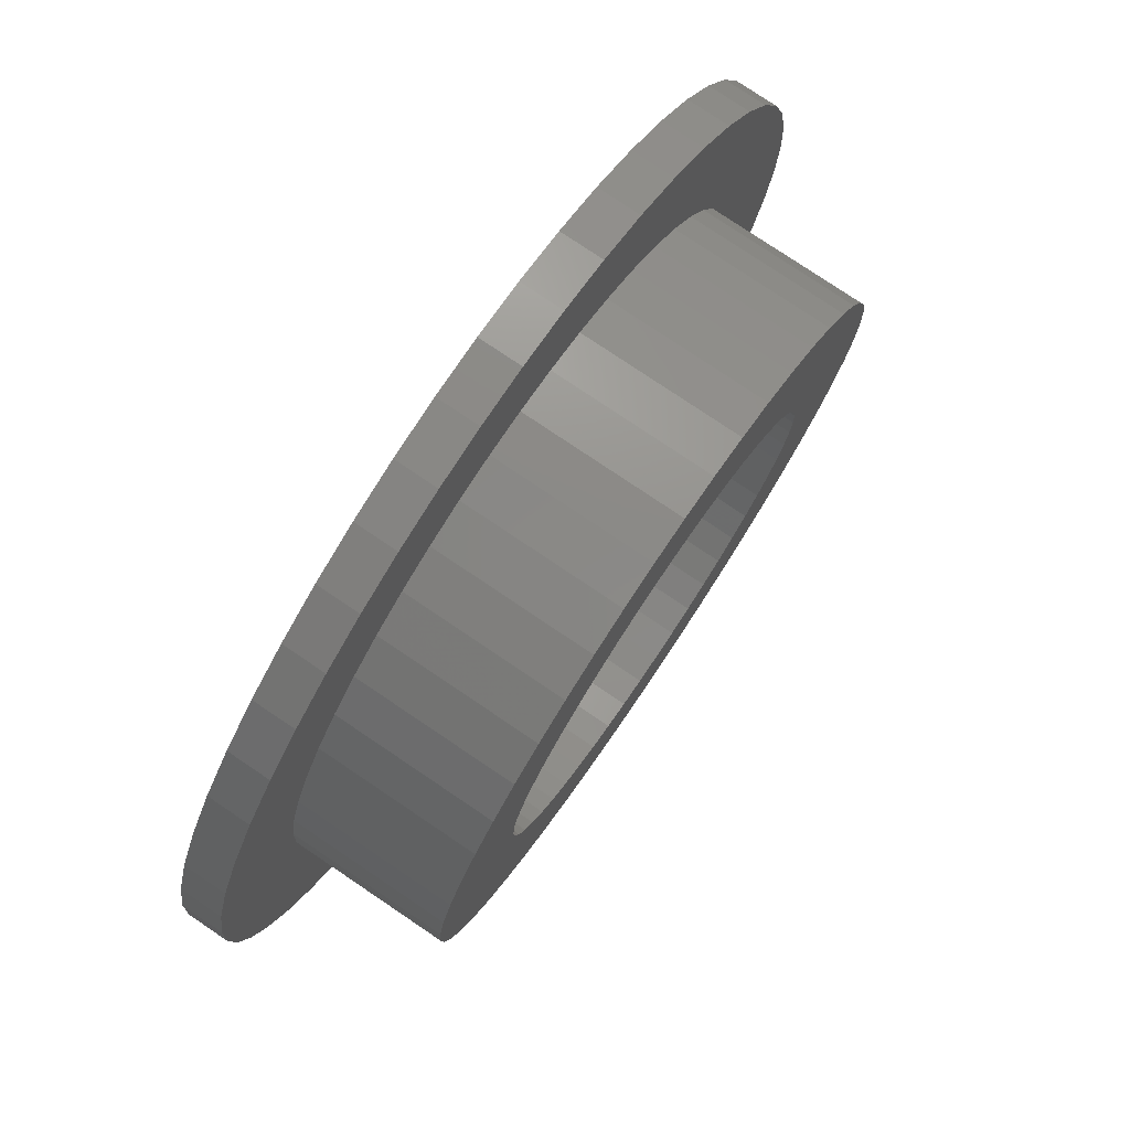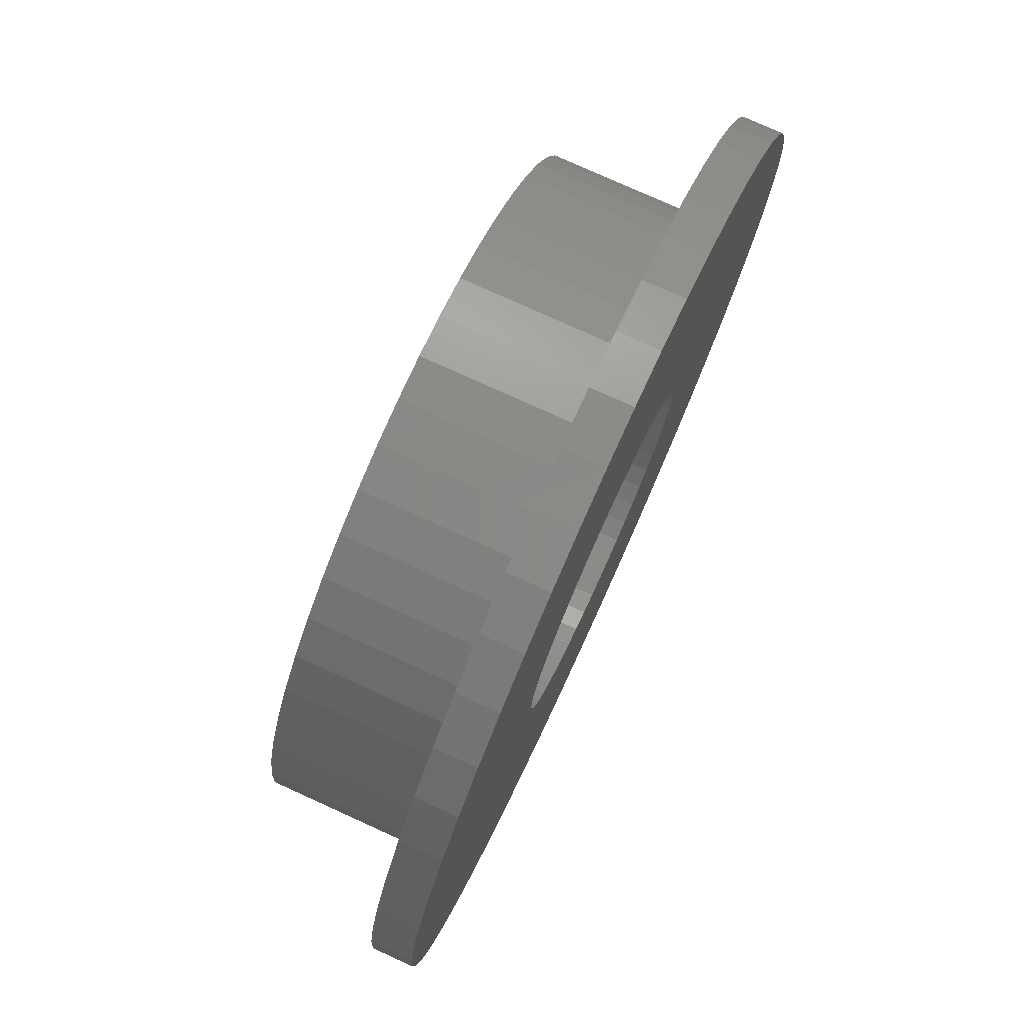
<metadata>
{"format":"stl","ext":"stl","renderer":"f3d","projection":"perspective","resolution":1024,"background":"white","views":[{"elev":77.7,"azim":-56.0,"up":"+Y"},{"elev":76.9,"azim":114.5,"up":"+Y"}]}
</metadata>
<code>
# stl→obj: 400 verts, 800 faces
v 7.8 0 4.5
v 7.738 0.9776 0.95
v 7.738 0.9776 4.5
v 7.8 0 0.95
v -7.8 0 0.95
v -7.738 0.9776 4.5
v -7.738 0.9776 0.95
v -7.8 0 4.5
v 0.4898 7.785 0.95
v -0.4898 7.785 4.5
v 0.4898 7.785 4.5
v -0.4898 7.785 0.95
v -0.4898 -7.785 0.95
v 0.4898 -7.785 4.5
v -0.4898 -7.785 4.5
v 0.4898 -7.785 0.95
v 5.686 -5.339 4.5
v 6.31 -4.585 0.95
v 6.31 -4.585 4.5
v 5.686 -5.339 0.95
v 5.686 5.339 0.95
v 4.972 6.01 4.5
v 5.686 5.339 4.5
v 4.972 6.01 0.95
v -4.972 6.01 0.95
v -5.686 5.339 4.5
v -4.972 6.01 4.5
v -5.686 5.339 0.95
v -2.41 7.418 0.95
v -3.321 7.058 4.5
v -2.41 7.418 4.5
v -3.321 7.058 0.95
v 7.252 2.871 4.5
v 6.835 3.758 0.95
v 6.835 3.758 4.5
v 7.252 2.871 0.95
v 3.321 7.058 0.95
v 2.41 7.418 4.5
v 3.321 7.058 4.5
v 2.41 7.418 0.95
v 1.462 7.662 4.5
v 1.462 7.662 0.95
v 4.179 6.586 0.95
v 4.179 6.586 4.5
v -7.252 2.871 0.95
v -6.835 3.758 4.5
v -6.835 3.758 0.95
v -7.252 2.871 4.5
v -6.31 4.585 0.95
v -6.31 4.585 4.5
v 5.2 0 4.5
v 5.159 0.6517 4.5
v 7.555 1.94 4.5
v 7.738 -0.9776 4.5
v 5.037 1.293 4.5
v 5.159 -0.6517 4.5
v 4.835 1.914 4.5
v 7.555 -1.94 4.5
v 4.557 2.505 4.5
v 6.31 4.585 4.5
v 5.037 -1.293 4.5
v 4.207 3.056 4.5
v 7.252 -2.871 4.5
v 4.835 -1.914 4.5
v 3.791 3.56 4.5
v 3.315 4.007 4.5
v 2.786 4.391 4.5
v 2.214 4.705 4.5
v 1.607 4.945 4.5
v 0.9744 5.108 4.5
v 0.3265 5.19 4.5
v -0.3265 5.19 4.5
v -0.9744 5.108 4.5
v -1.462 7.662 4.5
v -1.607 4.945 4.5
v -2.214 4.705 4.5
v -2.786 4.391 4.5
v -4.179 6.586 4.5
v -3.315 4.007 4.5
v -3.791 3.56 4.5
v -4.207 3.056 4.5
v -4.557 2.505 4.5
v -4.835 1.914 4.5
v 6.835 -3.758 4.5
v 4.557 -2.505 4.5
v 4.207 -3.056 4.5
v 3.791 -3.56 4.5
v 4.972 -6.01 4.5
v 3.315 -4.007 4.5
v 4.179 -6.586 4.5
v 2.786 -4.391 4.5
v 3.321 -7.058 4.5
v 2.214 -4.705 4.5
v 2.41 -7.418 4.5
v 1.607 -4.945 4.5
v 1.462 -7.662 4.5
v 0.9744 -5.108 4.5
v 0.3265 -5.19 4.5
v -0.3265 -5.19 4.5
v -0.9744 -5.108 4.5
v -1.462 -7.662 4.5
v -1.607 -4.945 4.5
v -2.41 -7.418 4.5
v -2.214 -4.705 4.5
v -3.321 -7.058 4.5
v -2.786 -4.391 4.5
v -4.179 -6.586 4.5
v -3.315 -4.007 4.5
v -4.972 -6.01 4.5
v -3.791 -3.56 4.5
v -5.686 -5.339 4.5
v -4.207 -3.056 4.5
v -6.31 -4.585 4.5
v -4.557 -2.505 4.5
v -6.835 -3.758 4.5
v -4.835 -1.914 4.5
v -7.252 -2.871 4.5
v -5.037 -1.293 4.5
v -7.555 -1.94 4.5
v -5.159 -0.6517 4.5
v -7.738 -0.9776 4.5
v -5.2 0 4.5
v -5.037 1.293 4.5
v -7.555 1.94 4.5
v -5.159 0.6517 4.5
v -1.462 7.662 0.95
v 3.9 0 0
v 10.2 0 0
v 10.12 -1.278 0
v 3.869 -0.4888 0
v 9.88 -2.537 0
v 10.12 1.278 0
v 3.777 -0.9699 0
v 9.484 -3.755 0
v 3.869 0.4888 0
v 3.626 -1.436 0
v 8.938 -4.914 0
v 9.88 2.537 0
v 3.418 -1.879 0
v 8.252 -5.995 0
v 3.777 0.9699 0
v 3.155 -2.292 0
v 7.435 -6.982 0
v 9.484 3.755 0
v 2.843 -2.67 0
v 6.502 -7.859 0
v 3.626 1.436 0
v 2.486 -3.005 0
v 5.465 -8.612 0
v 8.938 4.914 0
v 2.09 -3.293 0
v 4.343 -9.229 0
v 3.418 1.879 0
v 8.252 5.995 0
v 1.661 -3.529 0
v 3.152 -9.701 0
v 1.205 -3.709 0
v 1.911 -10.02 0
v 0.7308 -3.831 0
v 0.6405 -10.18 0
v 0.2449 -3.892 0
v -0.2449 -3.892 0
v -0.6405 -10.18 0
v -0.7308 -3.831 0
v -1.911 -10.02 0
v -1.205 -3.709 0
v -3.152 -9.701 0
v -1.661 -3.529 0
v -4.343 -9.229 0
v -2.09 -3.293 0
v -5.465 -8.612 0
v -2.486 -3.005 0
v -6.502 -7.859 0
v -2.843 -2.67 0
v -7.435 -6.982 0
v -3.155 -2.292 0
v -8.252 -5.995 0
v -3.418 -1.879 0
v 3.155 2.292 0
v 7.435 6.982 0
v 2.843 2.67 0
v 6.502 7.859 0
v 2.486 3.005 0
v 5.465 8.612 0
v 2.09 3.293 0
v 4.343 9.229 0
v 1.661 3.529 0
v 3.152 9.701 0
v 1.205 3.709 0
v 1.911 10.02 0
v 0.7308 3.831 0
v 0.6405 10.18 0
v 0.2449 3.892 0
v -0.2449 3.892 0
v -0.6405 10.18 0
v -0.7308 3.831 0
v -1.911 10.02 0
v -1.205 3.709 0
v -3.152 9.701 0
v -1.661 3.529 0
v -4.343 9.229 0
v -2.09 3.293 0
v -5.465 8.612 0
v -2.486 3.005 0
v -6.502 7.859 0
v -2.843 2.67 0
v -7.435 6.982 0
v -3.155 2.292 0
v -8.252 5.995 0
v -3.418 1.879 0
v -8.938 4.914 0
v -3.626 1.436 0
v -9.484 3.755 0
v -3.777 0.9699 0
v -9.88 2.537 0
v -3.869 0.4888 0
v -10.12 1.278 0
v -3.9 0 0
v -8.938 -4.914 0
v -3.626 -1.436 0
v -9.484 -3.755 0
v -3.777 -0.9699 0
v -9.88 -2.537 0
v -3.869 -0.4888 0
v -10.12 -1.278 0
v -10.2 0 0
v 1.462 -7.662 0.95
v 7.555 1.94 0.95
v 6.31 4.585 0.95
v -7.555 1.94 0.95
v -4.179 6.586 0.95
v 7.738 -0.9776 0.95
v -5.686 -5.339 0.95
v -4.972 -6.01 0.95
v -6.835 -3.758 0.95
v -7.252 -2.871 0.95
v -6.31 -4.585 0.95
v 3.321 -7.058 0.95
v 4.179 -6.586 0.95
v 7.555 -1.94 0.95
v 7.252 -2.871 0.95
v -7.555 -1.94 0.95
v -7.738 -0.9776 0.95
v 4.972 -6.01 0.95
v 2.41 -7.418 0.95
v 6.835 -3.758 0.95
v -1.462 -7.662 0.95
v -3.321 -7.058 0.95
v -2.41 -7.418 0.95
v -4.179 -6.586 0.95
v 10.2 0 0.95
v 10.12 1.278 0.95
v -10.12 1.278 0.95
v -10.2 0 0.95
v -0.6405 10.18 0.95
v 0.6405 10.18 0.95
v 0.6405 -10.18 0.95
v -0.6405 -10.18 0.95
v 7.435 -6.982 0.95
v 8.252 -5.995 0.95
v 6.502 7.859 0.95
v 7.435 6.982 0.95
v -7.435 6.982 0.95
v -6.502 7.859 0.95
v -4.343 9.229 0.95
v -3.152 9.701 0.95
v 9.484 3.755 0.95
v 8.938 4.914 0.95
v 8.252 5.995 0.95
v 3.152 9.701 0.95
v 4.343 9.229 0.95
v 5.465 8.612 0.95
v -8.938 4.914 0.95
v -9.484 3.755 0.95
v -8.252 5.995 0.95
v -9.88 2.537 0.95
v -1.911 10.02 0.95
v 9.88 -2.537 0.95
v 10.12 -1.278 0.95
v 4.343 -9.229 0.95
v 3.152 -9.701 0.95
v 9.88 2.537 0.95
v 1.911 10.02 0.95
v 9.484 -3.755 0.95
v -5.465 8.612 0.95
v 8.938 -4.914 0.95
v 6.502 -7.859 0.95
v 5.465 -8.612 0.95
v 1.911 -10.02 0.95
v -1.911 -10.02 0.95
v -3.152 -9.701 0.95
v -4.343 -9.229 0.95
v -5.465 -8.612 0.95
v -6.502 -7.859 0.95
v -7.435 -6.982 0.95
v -8.252 -5.995 0.95
v -8.938 -4.914 0.95
v -9.484 -3.755 0.95
v -9.88 -2.537 0.95
v -10.12 -1.278 0.95
v 5.2 0 2
v 5.159 0.6517 2
v -5.159 0.6517 2
v -5.2 0 2
v -0.3265 5.19 2
v 0.3265 5.19 2
v 0.3265 -5.19 2
v -0.3265 -5.19 2
v 3.315 4.007 2
v 3.791 3.56 2
v -3.791 3.56 2
v -3.315 4.007 2
v -2.214 4.705 2
v -1.607 4.945 2
v 4.557 -2.505 2
v 4.835 -1.914 2
v 4.835 1.914 2
v 4.557 2.505 2
v 4.207 3.056 2
v 1.607 4.945 2
v 2.214 4.705 2
v 2.786 4.391 2
v -4.557 2.505 2
v -4.835 1.914 2
v -4.207 3.056 2
v -5.037 1.293 2
v -2.786 4.391 2
v -0.9744 5.108 2
v 2.214 -4.705 2
v 1.607 -4.945 2
v 5.037 1.293 2
v 0.9744 5.108 2
v 3.791 -3.56 2
v 4.207 -3.056 2
v 5.037 -1.293 2
v 5.159 -0.6517 2
v -3.315 -4.007 2
v -3.791 -3.56 2
v -4.835 -1.914 2
v -4.557 -2.505 2
v -4.207 -3.056 2
v 3.9 0 2
v 3.869 0.4888 2
v 3.777 0.9699 2
v 3.869 -0.4888 2
v 3.626 1.436 2
v 3.418 1.879 2
v 3.777 -0.9699 2
v 3.155 2.292 2
v 2.843 2.67 2
v 2.486 3.005 2
v 2.09 3.293 2
v 1.661 3.529 2
v 1.205 3.709 2
v 0.7308 3.831 2
v 0.2449 3.892 2
v -0.2449 3.892 2
v -0.7308 3.831 2
v -1.205 3.709 2
v -1.661 3.529 2
v -2.09 3.293 2
v -2.486 3.005 2
v -2.843 2.67 2
v -3.155 2.292 2
v -3.418 1.879 2
v -3.626 1.436 2
v -3.777 0.9699 2
v 3.626 -1.436 2
v 3.418 -1.879 2
v 3.155 -2.292 2
v 2.843 -2.67 2
v 3.315 -4.007 2
v 2.486 -3.005 2
v 2.786 -4.391 2
v 2.09 -3.293 2
v 1.661 -3.529 2
v 1.205 -3.709 2
v 0.9744 -5.108 2
v 0.7308 -3.831 2
v 0.2449 -3.892 2
v -0.2449 -3.892 2
v -0.7308 -3.831 2
v -0.9744 -5.108 2
v -1.205 -3.709 2
v -1.607 -4.945 2
v -1.661 -3.529 2
v -2.214 -4.705 2
v -2.09 -3.293 2
v -2.786 -4.391 2
v -2.486 -3.005 2
v -2.843 -2.67 2
v -3.155 -2.292 2
v -3.418 -1.879 2
v -3.626 -1.436 2
v -3.777 -0.9699 2
v -5.037 -1.293 2
v -3.869 -0.4888 2
v -5.159 -0.6517 2
v -3.9 0 2
v -3.869 0.4888 2
f 1 2 3
f 2 1 4
f 5 6 7
f 6 5 8
f 9 10 11
f 10 9 12
f 13 14 15
f 14 13 16
f 17 18 19
f 18 17 20
f 21 22 23
f 22 21 24
f 25 26 27
f 26 25 28
f 29 30 31
f 30 29 32
f 33 34 35
f 34 33 36
f 37 38 39
f 38 37 40
f 40 41 38
f 41 40 42
f 43 39 44
f 39 43 37
f 45 46 47
f 46 45 48
f 49 26 28
f 26 49 50
f 51 1 3
f 52 3 53
f 1 51 54
f 55 53 33
f 56 54 51
f 57 33 35
f 54 56 58
f 59 35 60
f 61 58 56
f 62 60 23
f 58 61 63
f 64 63 61
f 3 52 51
f 53 55 52
f 65 23 22
f 33 57 55
f 35 59 57
f 60 62 59
f 66 22 44
f 23 65 62
f 67 44 39
f 22 66 65
f 44 67 66
f 68 39 38
f 39 68 67
f 38 69 68
f 41 69 38
f 41 70 69
f 11 70 41
f 11 71 70
f 11 72 71
f 10 72 11
f 10 73 72
f 74 73 10
f 74 75 73
f 31 75 74
f 75 31 76
f 30 76 31
f 76 30 77
f 78 77 30
f 77 78 79
f 27 79 78
f 79 27 80
f 26 80 27
f 80 26 81
f 50 81 26
f 81 50 82
f 46 82 50
f 82 46 83
f 48 83 46
f 63 64 84
f 85 84 64
f 84 85 19
f 86 19 85
f 19 86 17
f 87 17 86
f 17 87 88
f 89 88 87
f 88 89 90
f 91 90 89
f 90 91 92
f 93 92 91
f 92 93 94
f 95 94 93
f 95 96 94
f 97 96 95
f 97 14 96
f 98 14 97
f 99 14 98
f 99 15 14
f 100 15 99
f 100 101 15
f 102 101 100
f 103 102 104
f 102 103 101
f 105 104 106
f 107 106 108
f 104 105 103
f 109 108 110
f 106 107 105
f 111 110 112
f 113 112 114
f 115 114 116
f 108 109 107
f 117 116 118
f 119 118 120
f 121 120 122
f 83 48 123
f 110 111 109
f 124 123 48
f 112 113 111
f 123 124 125
f 114 115 113
f 6 125 124
f 116 117 115
f 125 6 122
f 118 119 117
f 8 122 6
f 120 121 119
f 122 8 121
f 12 74 10
f 74 12 126
f 127 128 129
f 130 129 131
f 128 127 132
f 133 131 134
f 135 132 127
f 136 134 137
f 132 135 138
f 139 137 140
f 141 138 135
f 142 140 143
f 138 141 144
f 145 143 146
f 147 144 141
f 148 146 149
f 144 147 150
f 151 149 152
f 153 150 147
f 150 153 154
f 129 130 127
f 131 133 130
f 134 136 133
f 137 139 136
f 140 142 139
f 155 152 156
f 143 145 142
f 146 148 145
f 149 151 148
f 157 156 158
f 152 155 151
f 156 157 155
f 158 159 157
f 160 159 158
f 160 161 159
f 160 162 161
f 163 162 160
f 163 164 162
f 165 164 163
f 164 165 166
f 167 166 165
f 166 167 168
f 169 168 167
f 168 169 170
f 171 170 169
f 170 171 172
f 173 172 171
f 172 173 174
f 175 174 173
f 174 175 176
f 176 177 178
f 177 176 175
f 179 154 153
f 154 179 180
f 181 180 179
f 180 181 182
f 183 182 181
f 182 183 184
f 185 184 183
f 184 185 186
f 187 186 185
f 186 187 188
f 189 188 187
f 188 189 190
f 191 190 189
f 191 192 190
f 193 192 191
f 194 192 193
f 194 195 192
f 196 195 194
f 197 196 198
f 199 198 200
f 196 197 195
f 201 200 202
f 203 202 204
f 205 204 206
f 198 199 197
f 207 206 208
f 209 208 210
f 211 210 212
f 213 212 214
f 215 214 216
f 200 201 199
f 217 216 218
f 219 178 177
f 178 219 220
f 202 203 201
f 221 220 219
f 204 205 203
f 220 221 222
f 206 207 205
f 223 222 221
f 208 209 207
f 222 223 224
f 210 211 209
f 225 224 223
f 212 213 211
f 224 225 218
f 214 215 213
f 226 218 225
f 216 217 215
f 218 226 217
f 16 96 14
f 96 16 227
f 53 36 33
f 36 53 228
f 3 228 53
f 228 3 2
f 60 21 23
f 21 60 229
f 35 229 60
f 229 35 34
f 42 11 41
f 11 42 9
f 24 44 22
f 44 24 43
f 47 50 49
f 50 47 46
f 230 48 45
f 48 230 124
f 7 124 230
f 124 7 6
f 32 78 30
f 78 32 231
f 231 27 78
f 27 231 25
f 126 31 74
f 31 126 29
f 54 4 1
f 4 54 232
f 233 109 111
f 109 233 234
f 235 117 236
f 117 235 115
f 233 113 237
f 113 233 111
f 238 90 92
f 90 238 239
f 63 240 58
f 240 63 241
f 242 121 243
f 121 242 119
f 243 8 5
f 8 243 121
f 236 119 242
f 119 236 117
f 244 17 88
f 17 244 20
f 245 92 94
f 92 245 238
f 227 94 96
f 94 227 245
f 19 246 84
f 246 19 18
f 58 232 54
f 232 58 240
f 247 15 101
f 15 247 13
f 248 103 105
f 103 248 249
f 234 107 109
f 107 234 250
f 237 115 235
f 115 237 113
f 239 88 90
f 88 239 244
f 84 241 63
f 241 84 246
f 249 101 103
f 101 249 247
f 250 105 107
f 105 250 248
f 251 132 252
f 132 251 128
f 226 253 217
f 253 226 254
f 192 255 256
f 255 192 195
f 163 257 258
f 257 163 160
f 259 140 260
f 140 259 143
f 180 261 262
f 261 180 182
f 205 263 264
f 263 205 207
f 199 265 266
f 265 199 201
f 267 150 268
f 150 267 144
f 268 154 269
f 154 268 150
f 186 270 271
f 270 186 188
f 182 272 261
f 272 182 184
f 213 273 211
f 273 213 274
f 209 263 207
f 263 209 275
f 215 274 213
f 274 215 276
f 197 266 277
f 266 197 199
f 278 129 279
f 129 278 131
f 156 280 281
f 280 156 152
f 282 144 267
f 144 282 138
f 252 138 282
f 138 252 132
f 269 180 262
f 180 269 154
f 188 283 270
f 283 188 190
f 190 256 283
f 256 190 192
f 184 271 272
f 271 184 186
f 211 275 209
f 275 211 273
f 217 276 215
f 276 217 253
f 4 251 252
f 2 252 282
f 251 4 279
f 228 282 267
f 232 279 4
f 36 267 268
f 279 232 278
f 34 268 269
f 240 278 232
f 278 240 284
f 252 2 4
f 282 228 2
f 229 269 262
f 267 36 228
f 268 34 36
f 21 262 261
f 269 229 34
f 262 21 229
f 24 261 272
f 261 24 21
f 43 272 271
f 272 43 24
f 271 37 43
f 270 37 271
f 270 40 37
f 283 40 270
f 283 42 40
f 256 42 283
f 256 9 42
f 256 12 9
f 255 12 256
f 255 126 12
f 277 126 255
f 277 29 126
f 266 29 277
f 266 32 29
f 265 32 266
f 32 265 231
f 285 231 265
f 231 285 25
f 264 25 285
f 25 264 28
f 263 28 264
f 28 263 49
f 275 49 263
f 49 275 47
f 273 47 275
f 47 273 45
f 274 45 273
f 45 274 230
f 241 284 240
f 284 241 286
f 246 286 241
f 286 246 260
f 18 260 246
f 260 18 259
f 20 259 18
f 259 20 287
f 244 287 20
f 287 244 288
f 239 288 244
f 288 239 280
f 238 280 239
f 238 281 280
f 245 281 238
f 245 289 281
f 227 289 245
f 227 257 289
f 16 257 227
f 13 257 16
f 13 258 257
f 247 258 13
f 247 290 258
f 249 290 247
f 249 291 290
f 248 291 249
f 292 248 250
f 248 292 291
f 293 250 234
f 250 293 292
f 294 234 233
f 295 233 237
f 234 294 293
f 296 237 235
f 297 235 236
f 233 295 294
f 298 236 242
f 299 242 243
f 300 243 5
f 276 230 274
f 237 296 295
f 230 276 7
f 235 297 296
f 253 7 276
f 236 298 297
f 7 253 5
f 242 299 298
f 254 5 253
f 243 300 299
f 5 254 300
f 201 285 265
f 285 201 203
f 203 264 285
f 264 203 205
f 195 277 255
f 277 195 197
f 279 128 251
f 128 279 129
f 284 131 278
f 131 284 134
f 219 298 221
f 298 219 297
f 149 287 288
f 287 149 146
f 260 137 286
f 137 260 140
f 221 299 223
f 299 221 298
f 146 259 287
f 259 146 143
f 152 288 280
f 288 152 149
f 286 134 284
f 134 286 137
f 169 291 292
f 291 169 167
f 173 293 294
f 293 173 171
f 167 290 291
f 290 167 165
f 175 296 177
f 296 175 295
f 175 294 295
f 294 175 173
f 223 300 225
f 300 223 299
f 225 254 226
f 254 225 300
f 158 281 289
f 281 158 156
f 160 289 257
f 289 160 158
f 171 292 293
f 292 171 169
f 165 258 290
f 258 165 163
f 177 297 219
f 297 177 296
f 301 52 302
f 52 301 51
f 122 303 125
f 303 122 304
f 305 71 72
f 71 305 306
f 307 99 98
f 99 307 308
f 309 65 66
f 65 309 310
f 311 79 80
f 79 311 312
f 313 75 76
f 75 313 314
f 315 64 316
f 64 315 85
f 317 59 318
f 59 317 57
f 318 62 319
f 62 318 59
f 320 68 69
f 68 320 321
f 322 66 67
f 66 322 309
f 83 323 82
f 323 83 324
f 81 311 80
f 311 81 325
f 123 324 83
f 324 123 326
f 327 76 77
f 76 327 313
f 314 73 75
f 73 314 328
f 329 95 93
f 95 329 330
f 331 57 317
f 57 331 55
f 302 55 331
f 55 302 52
f 319 65 310
f 65 319 62
f 332 69 70
f 69 332 320
f 306 70 71
f 70 306 332
f 321 67 68
f 67 321 322
f 82 325 81
f 325 82 323
f 125 326 123
f 326 125 303
f 312 77 79
f 77 312 327
f 328 72 73
f 72 328 305
f 333 86 334
f 86 333 87
f 316 61 335
f 61 316 64
f 335 56 336
f 56 335 61
f 337 110 108
f 110 337 338
f 114 339 116
f 339 114 340
f 110 341 112
f 341 110 338
f 342 301 302
f 343 302 331
f 301 342 336
f 344 331 317
f 345 336 342
f 346 317 318
f 336 345 335
f 347 318 319
f 348 335 345
f 335 348 316
f 302 343 342
f 349 319 310
f 331 344 343
f 317 346 344
f 318 347 346
f 350 310 309
f 319 349 347
f 310 350 349
f 351 309 322
f 309 351 350
f 352 322 321
f 322 352 351
f 321 353 352
f 320 353 321
f 320 354 353
f 332 354 320
f 332 355 354
f 306 355 332
f 306 356 355
f 306 357 356
f 305 357 306
f 305 358 357
f 328 358 305
f 328 359 358
f 314 359 328
f 314 360 359
f 313 360 314
f 360 313 361
f 327 361 313
f 361 327 362
f 312 362 327
f 362 312 363
f 311 363 312
f 363 311 364
f 325 364 311
f 364 325 365
f 323 365 325
f 365 323 366
f 324 366 323
f 366 324 367
f 368 316 348
f 316 368 315
f 369 315 368
f 315 369 334
f 370 334 369
f 334 370 333
f 371 333 370
f 333 371 372
f 373 372 371
f 372 373 374
f 375 374 373
f 374 375 329
f 376 329 375
f 376 330 329
f 377 330 376
f 377 378 330
f 379 378 377
f 379 307 378
f 380 307 379
f 381 307 380
f 381 308 307
f 382 308 381
f 382 383 308
f 384 383 382
f 384 385 383
f 386 385 384
f 387 386 388
f 386 387 385
f 389 388 390
f 388 389 387
f 337 390 391
f 338 391 392
f 390 337 389
f 341 392 393
f 340 393 394
f 339 394 395
f 391 338 337
f 396 395 397
f 398 397 399
f 326 367 324
f 392 341 338
f 367 326 400
f 393 340 341
f 303 400 326
f 394 339 340
f 400 303 399
f 395 396 339
f 304 399 303
f 397 398 396
f 399 304 398
f 374 93 91
f 93 374 329
f 334 85 315
f 85 334 86
f 336 51 301
f 51 336 56
f 116 396 118
f 396 116 339
f 330 97 95
f 97 330 378
f 378 98 97
f 98 378 307
f 385 104 102
f 104 385 387
f 383 102 100
f 102 383 385
f 112 340 114
f 340 112 341
f 118 398 120
f 398 118 396
f 120 304 122
f 304 120 398
f 333 89 87
f 89 333 372
f 372 91 89
f 91 372 374
f 387 106 104
f 106 387 389
f 308 100 99
f 100 308 383
f 389 108 106
f 108 389 337
f 127 343 135
f 343 127 342
f 399 216 400
f 216 399 218
f 194 356 357
f 356 194 193
f 183 350 351
f 350 183 181
f 206 362 363
f 362 206 204
f 200 359 360
f 359 200 198
f 147 347 153
f 347 147 346
f 189 353 354
f 353 189 187
f 191 354 355
f 354 191 189
f 185 351 352
f 351 185 183
f 366 210 365
f 210 366 212
f 365 208 364
f 208 365 210
f 400 214 367
f 214 400 216
f 204 361 362
f 361 204 202
f 196 357 358
f 357 196 194
f 164 384 382
f 384 164 166
f 159 380 379
f 380 159 161
f 141 346 147
f 346 141 344
f 135 344 141
f 344 135 343
f 179 350 181
f 350 179 349
f 153 349 179
f 349 153 347
f 193 355 356
f 355 193 191
f 187 352 353
f 352 187 185
f 364 206 363
f 206 364 208
f 130 342 127
f 342 130 345
f 139 368 136
f 368 139 369
f 162 382 381
f 382 162 164
f 392 178 393
f 178 392 176
f 393 220 394
f 220 393 178
f 397 218 399
f 218 397 224
f 394 222 395
f 222 394 220
f 155 377 376
f 377 155 157
f 157 379 377
f 379 157 159
f 367 212 366
f 212 367 214
f 202 360 361
f 360 202 200
f 198 358 359
f 358 198 196
f 136 348 133
f 348 136 368
f 151 376 375
f 376 151 155
f 145 373 371
f 373 145 148
f 145 370 142
f 370 145 371
f 166 386 384
f 386 166 168
f 395 224 397
f 224 395 222
f 133 345 130
f 345 133 348
f 148 375 373
f 375 148 151
f 142 369 139
f 369 142 370
f 161 381 380
f 381 161 162
f 172 391 390
f 391 172 174
f 391 176 392
f 176 391 174
f 168 388 386
f 388 168 170
f 170 390 388
f 390 170 172

</code>
